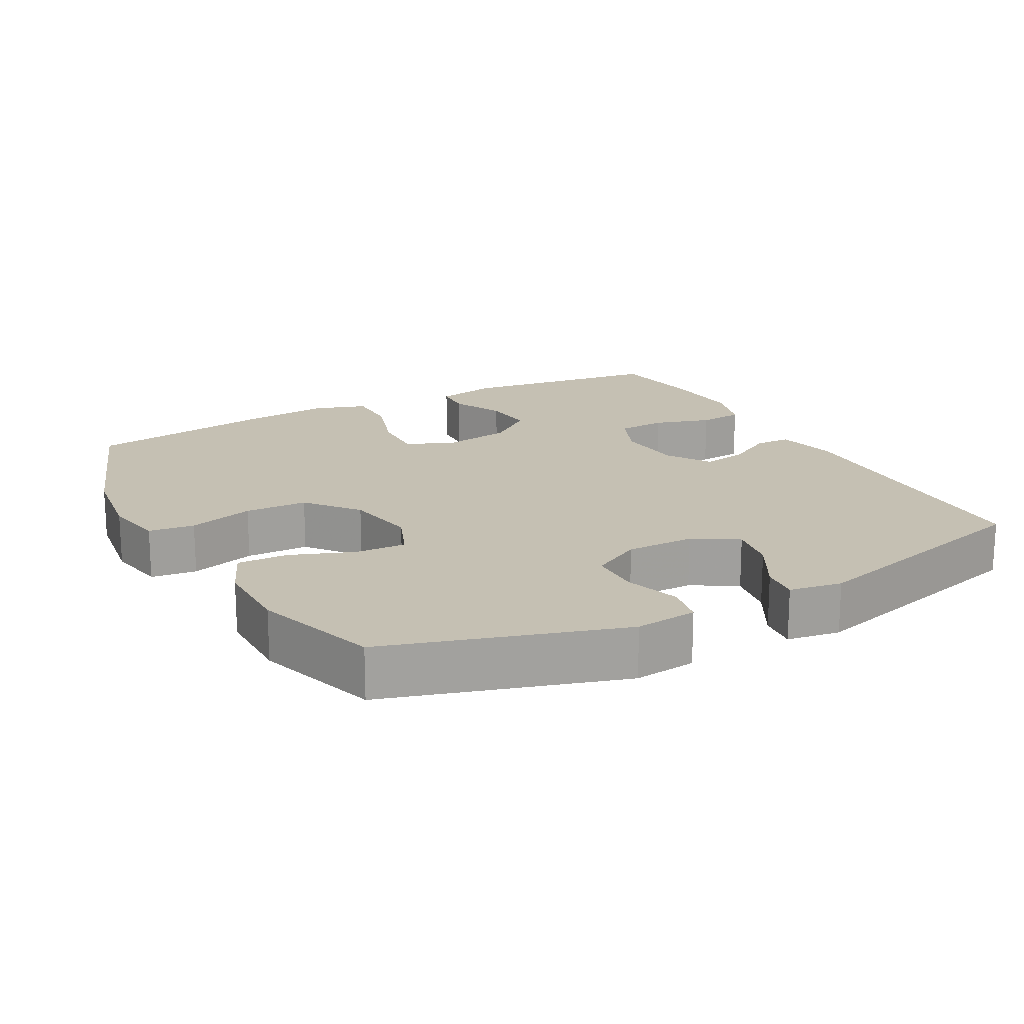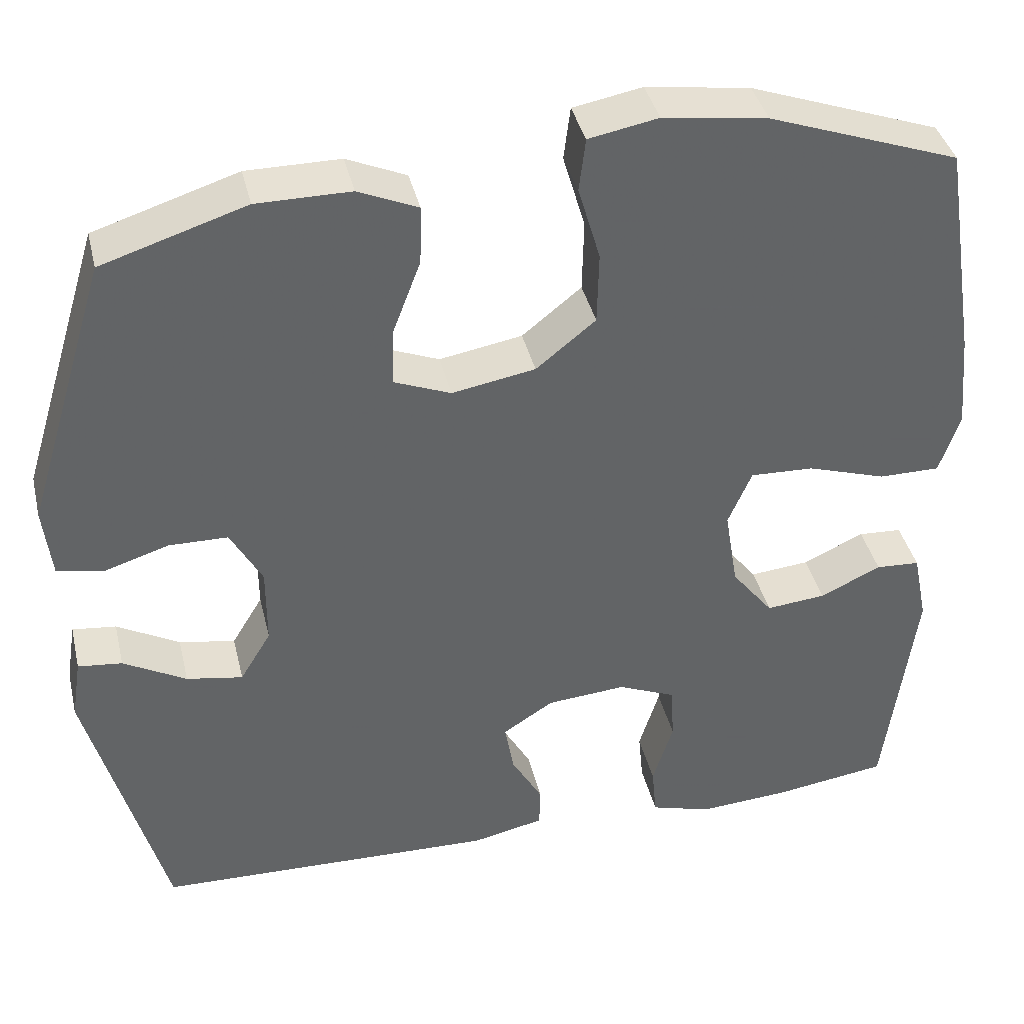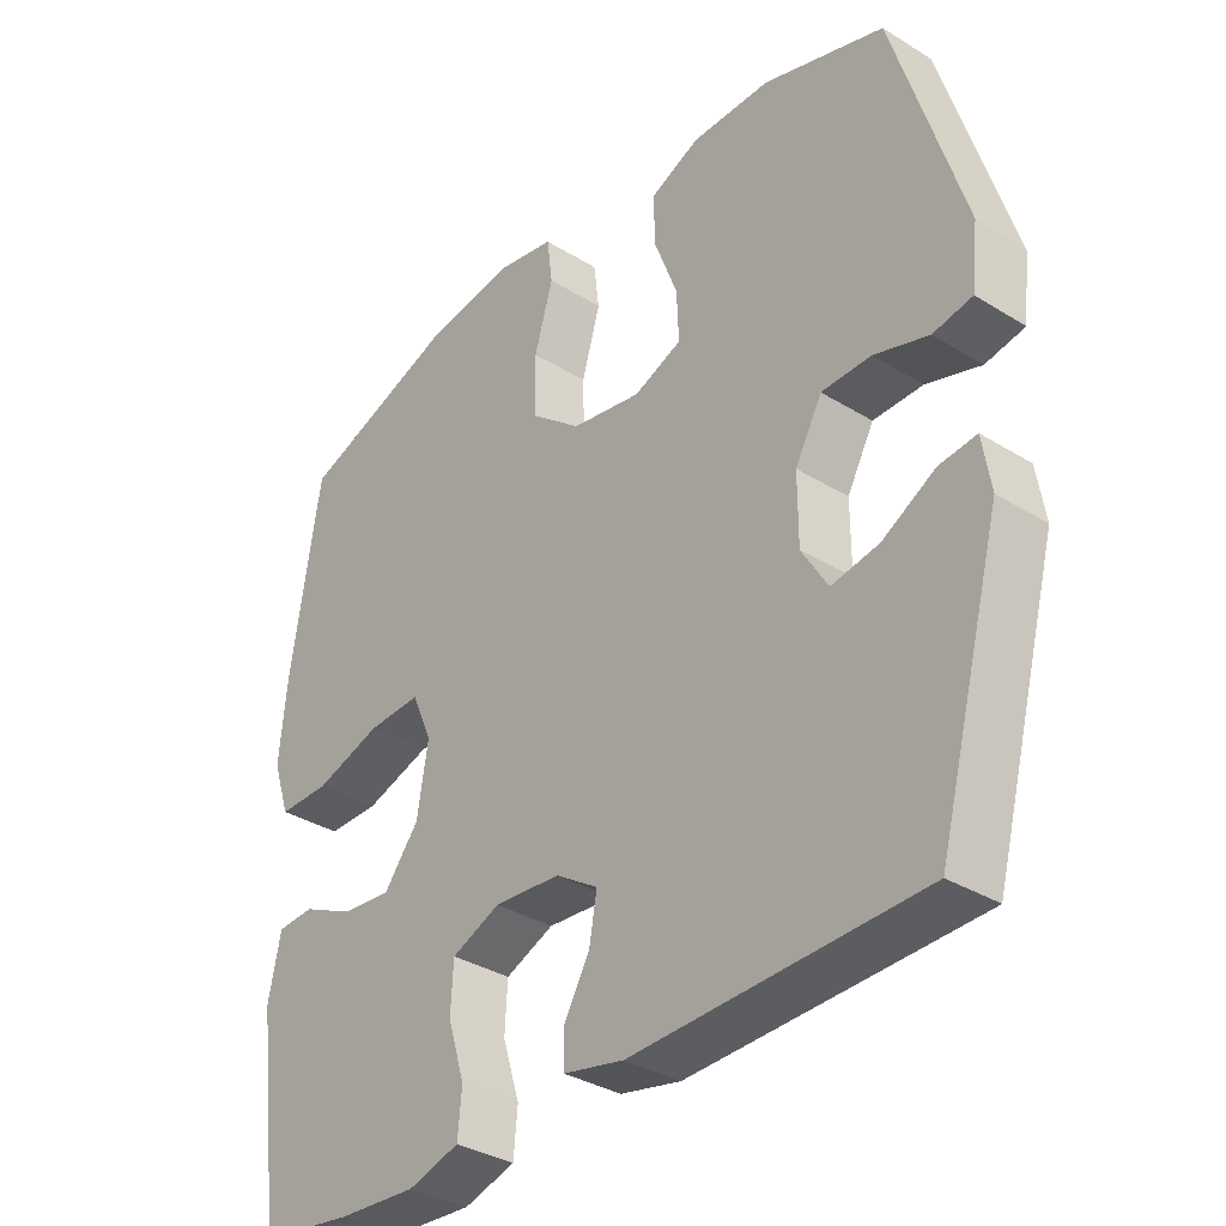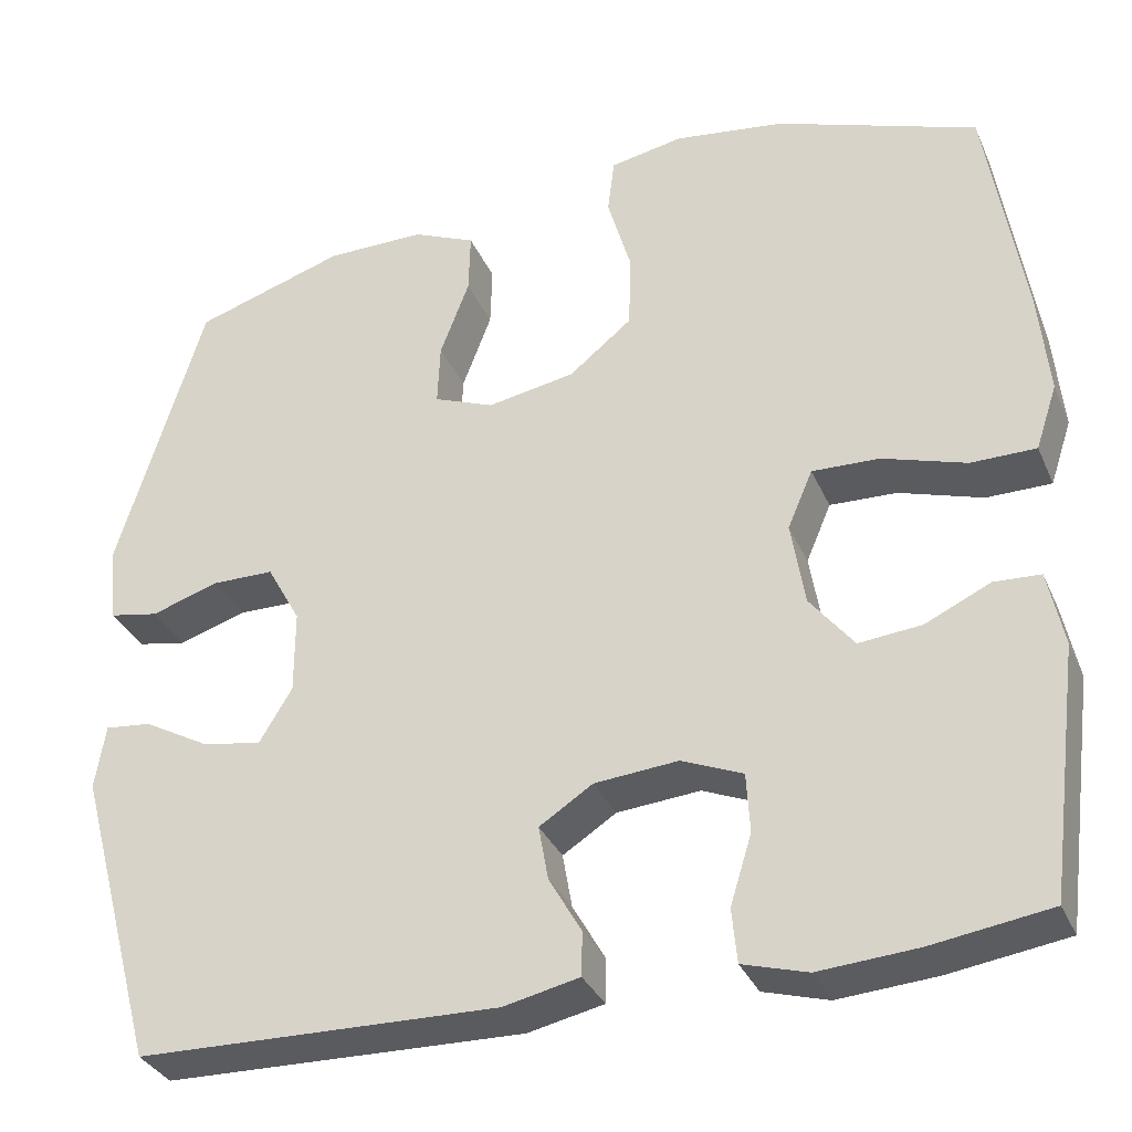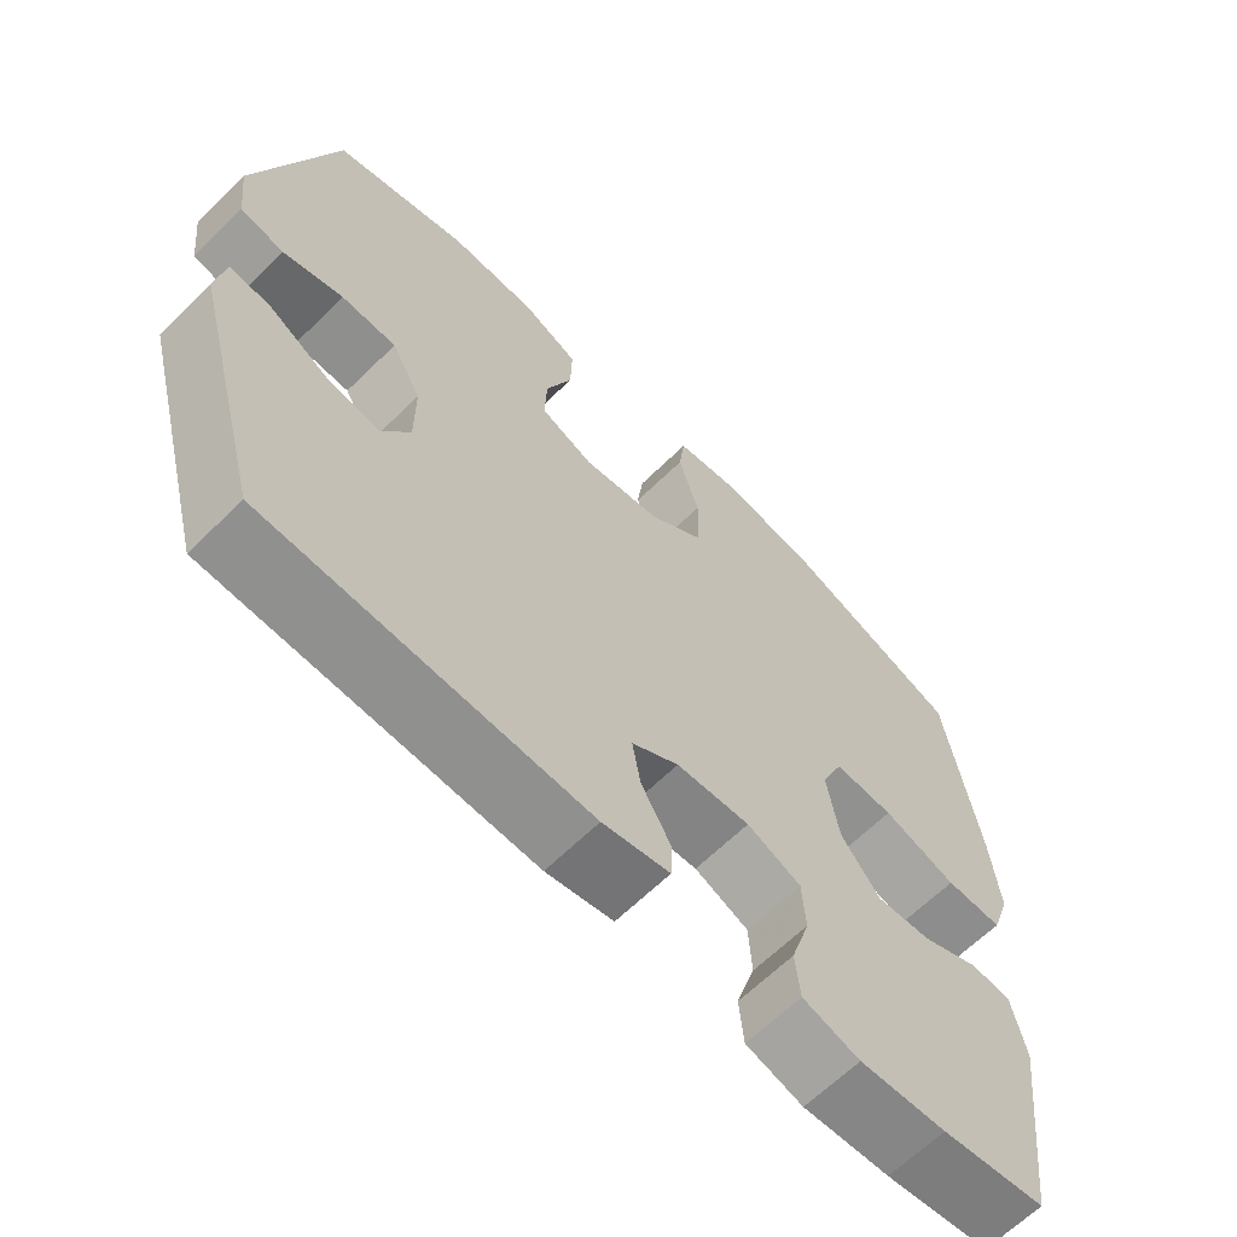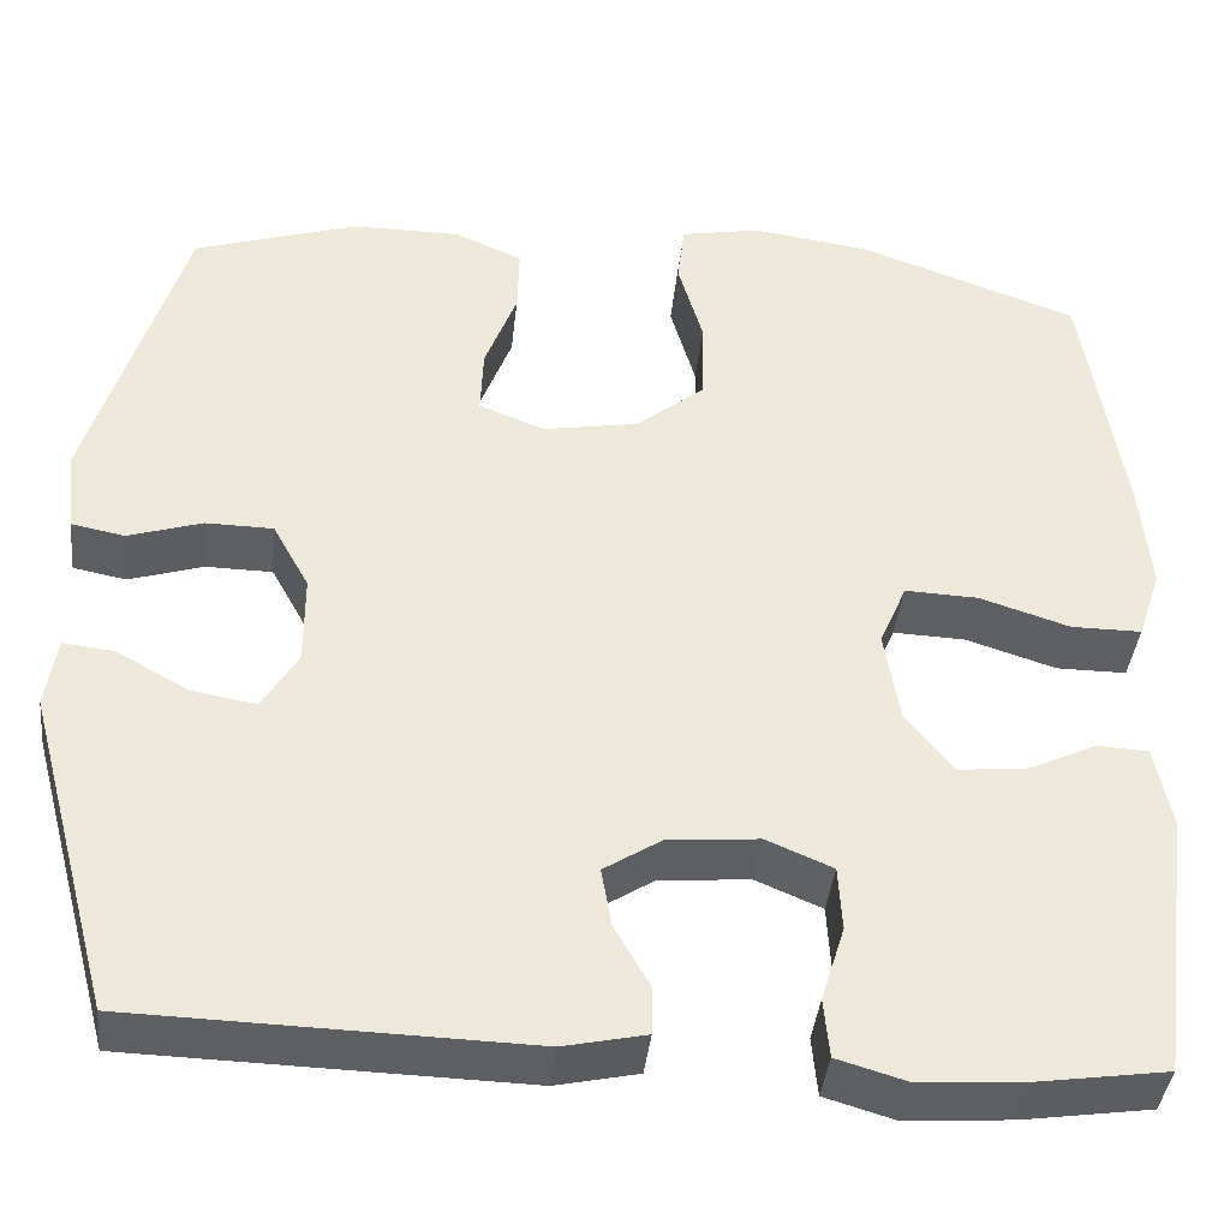
<metadata>
{"format":"obj","ext":"obj","renderer":"f3d","projection":"perspective","resolution":1024,"background":"white","views":[{"elev":18.1,"azim":61.6,"up":"+Y"},{"elev":39.4,"azim":166.8,"up":"+Z"},{"elev":-34.5,"azim":50.3,"up":"+Z"},{"elev":-33.4,"azim":-158.8,"up":"+Z"},{"elev":-64.6,"azim":134.6,"up":"+Z"},{"elev":-39.6,"azim":173.9,"up":"+Z"}]}
</metadata>
<code>
v -0.5 0.07 0.5
v -0.266 0.07 0.584
v -0.138 0.07 0.602
v -0.053 0.07 0.586
v -0.045 0.07 0.521
v -0.072 0.07 0.428
v -0.07 0.07 0.339
v 0.003 0.07 0.28
v 0.105 0.07 0.262
v 0.175 0.07 0.29
v 0.172 0.07 0.362
v 0.138 0.07 0.452
v 0.136 0.07 0.524
v 0.209 0.07 0.556
v 0.324 0.07 0.556
v 0.5 0.07 0.5
v 0.601 0.07 0.168
v 0.591 0.07 0.08
v 0.534 0.07 0.069
v 0.455 0.07 0.094
v 0.383 0.07 0.093
v 0.344 0.07 0.022
v 0.344 0.07 -0.075
v 0.382 0.07 -0.138
v 0.451 0.07 -0.126
v 0.528 0.07 -0.083
v 0.582 0.07 -0.077
v 0.594 0.07 -0.152
v 0.5 0.07 -0.5
v 0.081 0.07 -0.511
v -0.007 0.07 -0.492
v -0.008 0.07 -0.441
v 0.03 0.07 -0.374
v 0.041 0.07 -0.311
v -0.021 0.07 -0.271
v -0.118 0.07 -0.263
v -0.189 0.07 -0.293
v -0.193 0.07 -0.362
v -0.168 0.07 -0.443
v -0.174 0.07 -0.506
v -0.249 0.07 -0.528
v -0.363 0.07 -0.52
v -0.5 0.07 -0.5
v -0.537 0.07 -0.212
v -0.519 0.07 -0.124
v -0.465 0.07 -0.121
v -0.39 0.07 -0.156
v -0.317 0.07 -0.163
v -0.266 0.07 -0.098
v -0.25 0.07 0
v -0.279 0.07 0.068
v -0.357 0.07 0.065
v -0.454 0.07 0.034
v -0.529 0.07 0.034
v -0.554 0.07 0.109
v -0.543 0.07 0.227
v -0.5 0 0.5
v -0.266 0 0.584
v -0.138 0 0.602
v -0.053 0 0.586
v -0.045 0 0.521
v -0.072 0 0.428
v -0.07 0 0.339
v 0.003 0 0.28
v 0.105 0 0.262
v 0.175 0 0.29
v 0.172 0 0.362
v 0.138 0 0.452
v 0.136 0 0.524
v 0.209 0 0.556
v 0.324 0 0.556
v 0.5 0 0.5
v 0.601 0 0.168
v 0.591 0 0.08
v 0.534 0 0.069
v 0.455 0 0.094
v 0.383 0 0.093
v 0.344 0 0.022
v 0.344 0 -0.075
v 0.382 0 -0.138
v 0.451 0 -0.126
v 0.528 0 -0.083
v 0.582 0 -0.077
v 0.594 0 -0.152
v 0.5 0 -0.5
v 0.081 0 -0.511
v -0.007 0 -0.492
v -0.008 0 -0.441
v 0.03 0 -0.374
v 0.041 0 -0.311
v -0.021 0 -0.271
v -0.118 0 -0.263
v -0.189 0 -0.293
v -0.193 0 -0.362
v -0.168 0 -0.443
v -0.174 0 -0.506
v -0.249 0 -0.528
v -0.363 0 -0.52
v -0.5 0 -0.5
v -0.537 0 -0.212
v -0.519 0 -0.124
v -0.465 0 -0.121
v -0.39 0 -0.156
v -0.317 0 -0.163
v -0.266 0 -0.098
v -0.25 0 0
v -0.279 0 0.068
v -0.357 0 0.065
v -0.454 0 0.034
v -0.529 0 0.034
v -0.554 0 0.109
v -0.543 0 0.227
f 4 5 6
f 3 4 6
f 2 3 6
f 1 2 6
f 56 1 6
f 55 56 6
f 54 55 6
f 53 54 6
f 52 53 6
f 51 52 6 7
f 50 51 7 8
f 49 50 8 9
f 48 49 9 10
f 45 46 47
f 44 45 47
f 43 44 47
f 42 43 47
f 41 42 47
f 40 41 47
f 39 40 47
f 38 39 47
f 37 38 47 48
f 36 37 48 10
f 31 32 33
f 30 31 33
f 29 30 33
f 28 29 33
f 27 28 33
f 26 27 33
f 25 26 33
f 24 25 33 34
f 23 24 34 35
f 18 19 20
f 17 18 20
f 16 17 20
f 15 16 20
f 14 15 20
f 13 14 20
f 12 13 20
f 11 12 20
f 10 11 20 21
f 35 36 10
f 23 35 10
f 22 23 10
f 10 21 22
f 62 61 60
f 62 60 59
f 62 59 58
f 62 58 57
f 62 57 112
f 62 112 111
f 62 111 110
f 62 110 109
f 62 109 108
f 63 62 108 107
f 64 63 107 106
f 65 64 106 105
f 66 65 105 104
f 103 102 101
f 103 101 100
f 103 100 99
f 103 99 98
f 103 98 97
f 103 97 96
f 103 96 95
f 103 95 94
f 104 103 94 93
f 66 104 93 92
f 89 88 87
f 89 87 86
f 89 86 85
f 89 85 84
f 89 84 83
f 89 83 82
f 89 82 81
f 90 89 81 80
f 91 90 80 79
f 76 75 74
f 76 74 73
f 76 73 72
f 76 72 71
f 76 71 70
f 76 70 69
f 76 69 68
f 76 68 67
f 77 76 67 66
f 66 92 91
f 66 91 79
f 66 79 78
f 78 77 66
f 1 57 58 2
f 2 58 59 3
f 3 59 60 4
f 4 60 61 5
f 5 61 62 6
f 6 62 63 7
f 7 63 64 8
f 8 64 65 9
f 9 65 66 10
f 10 66 67 11
f 11 67 68 12
f 12 68 69 13
f 13 69 70 14
f 14 70 71 15
f 15 71 72 16
f 16 72 73 17
f 17 73 74 18
f 18 74 75 19
f 19 75 76 20
f 20 76 77 21
f 21 77 78 22
f 22 78 79 23
f 23 79 80 24
f 24 80 81 25
f 25 81 82 26
f 26 82 83 27
f 27 83 84 28
f 28 84 85 29
f 29 85 86 30
f 30 86 87 31
f 31 87 88 32
f 32 88 89 33
f 33 89 90 34
f 34 90 91 35
f 35 91 92 36
f 36 92 93 37
f 37 93 94 38
f 38 94 95 39
f 39 95 96 40
f 40 96 97 41
f 41 97 98 42
f 42 98 99 43
f 43 99 100 44
f 44 100 101 45
f 45 101 102 46
f 46 102 103 47
f 47 103 104 48
f 48 104 105 49
f 49 105 106 50
f 50 106 107 51
f 51 107 108 52
f 52 108 109 53
f 53 109 110 54
f 54 110 111 55
f 55 111 112 56
f 56 112 57 1

</code>
